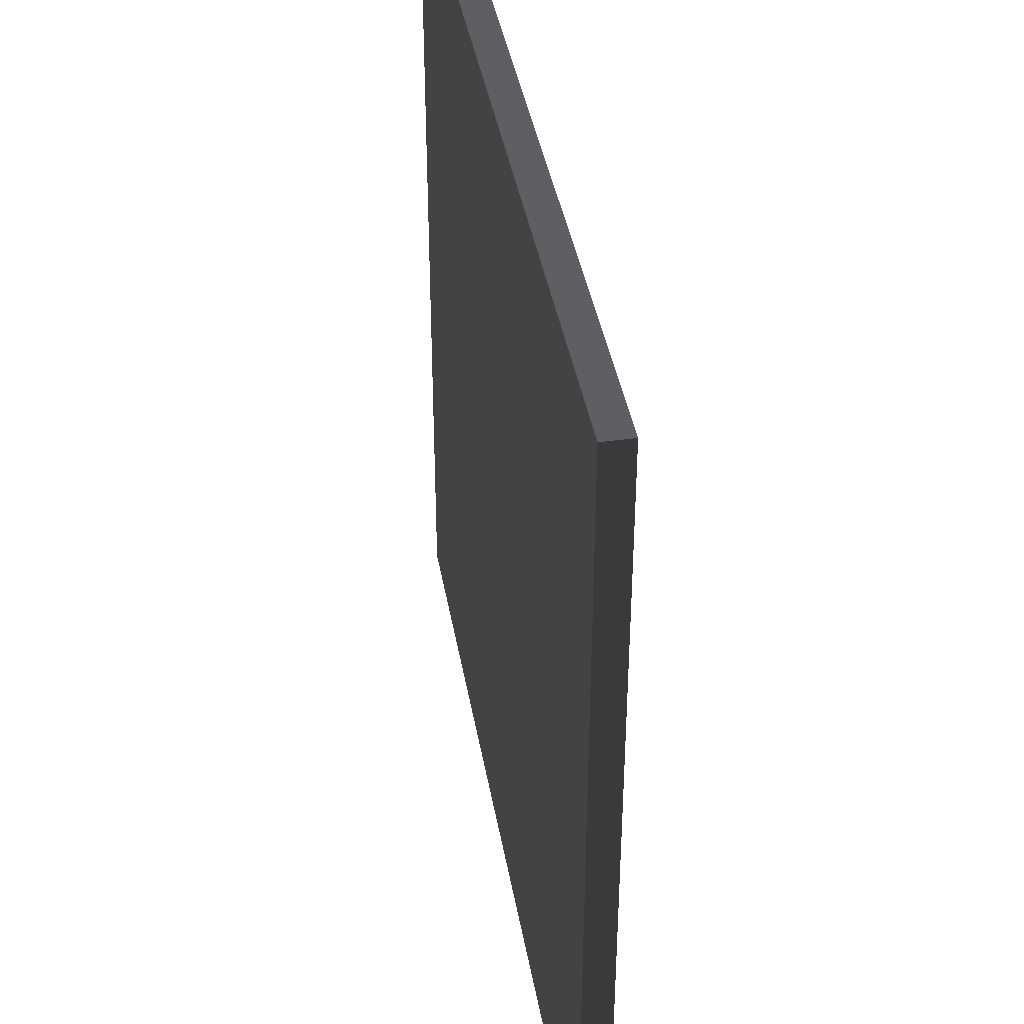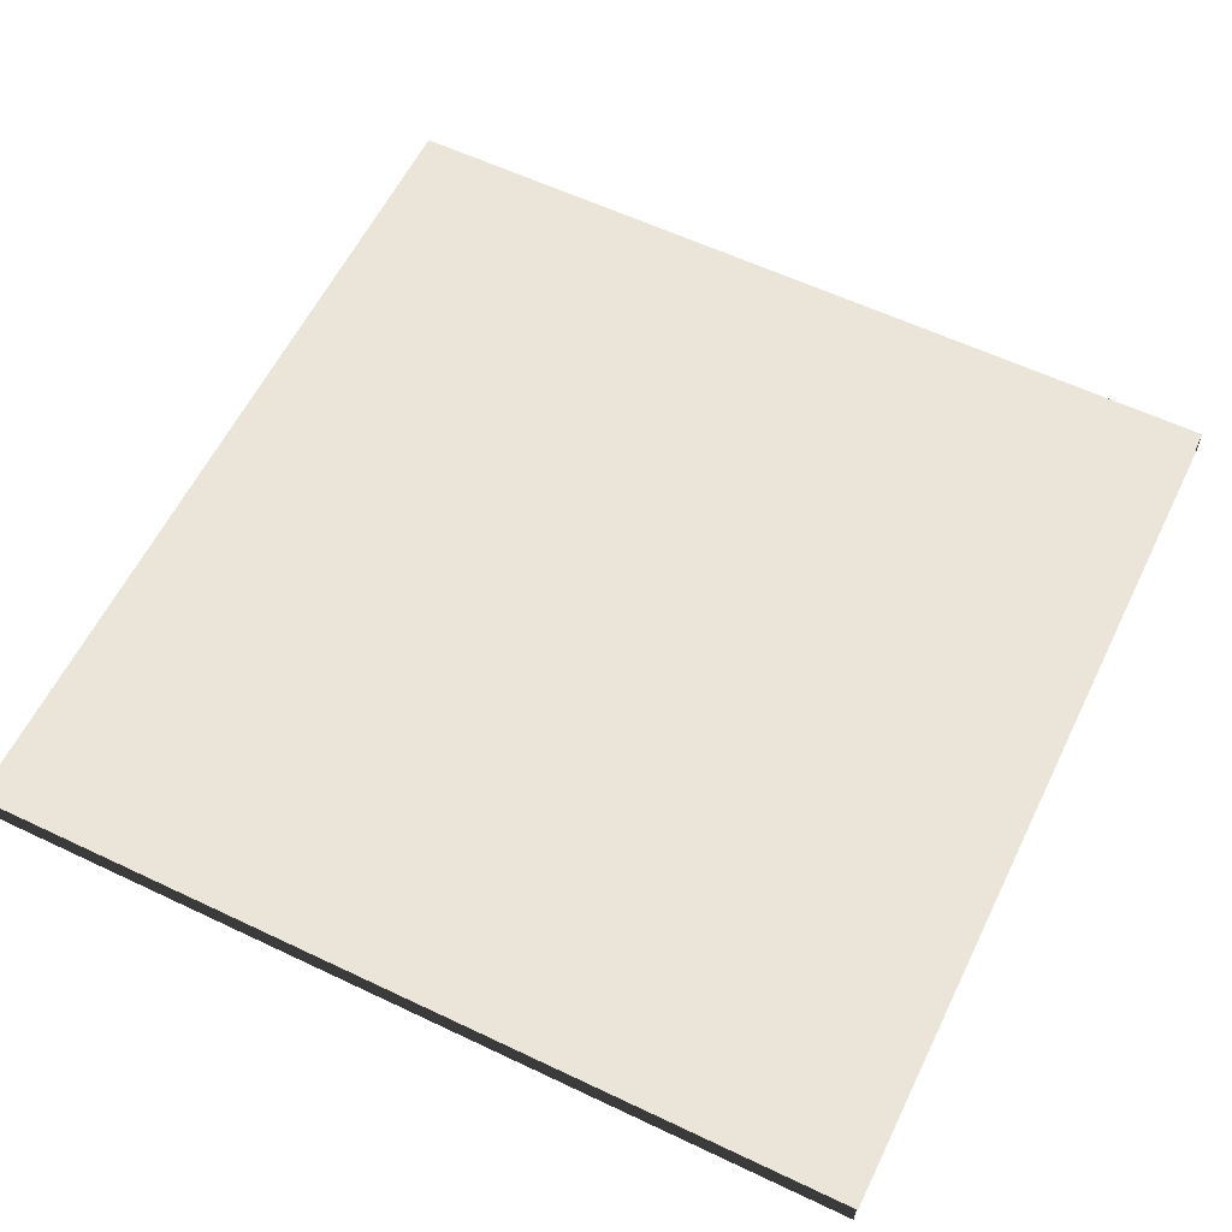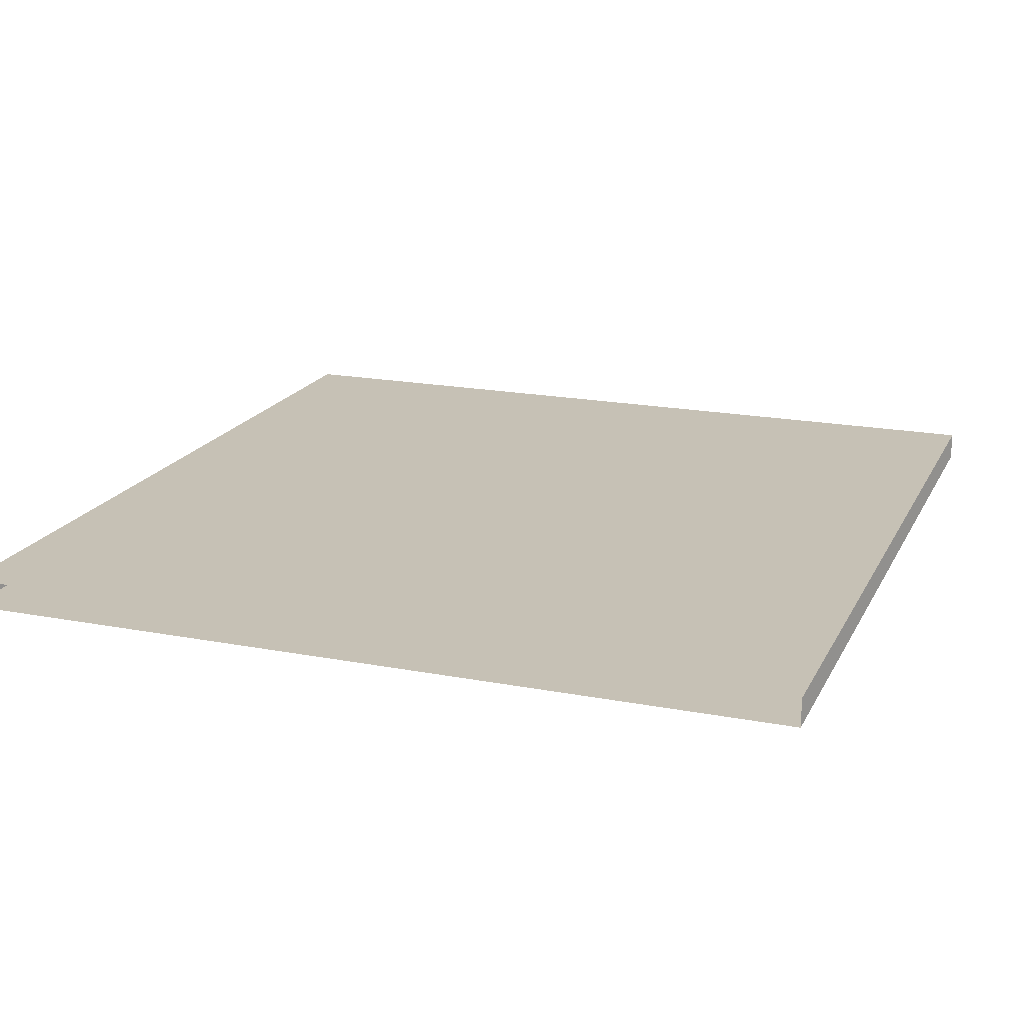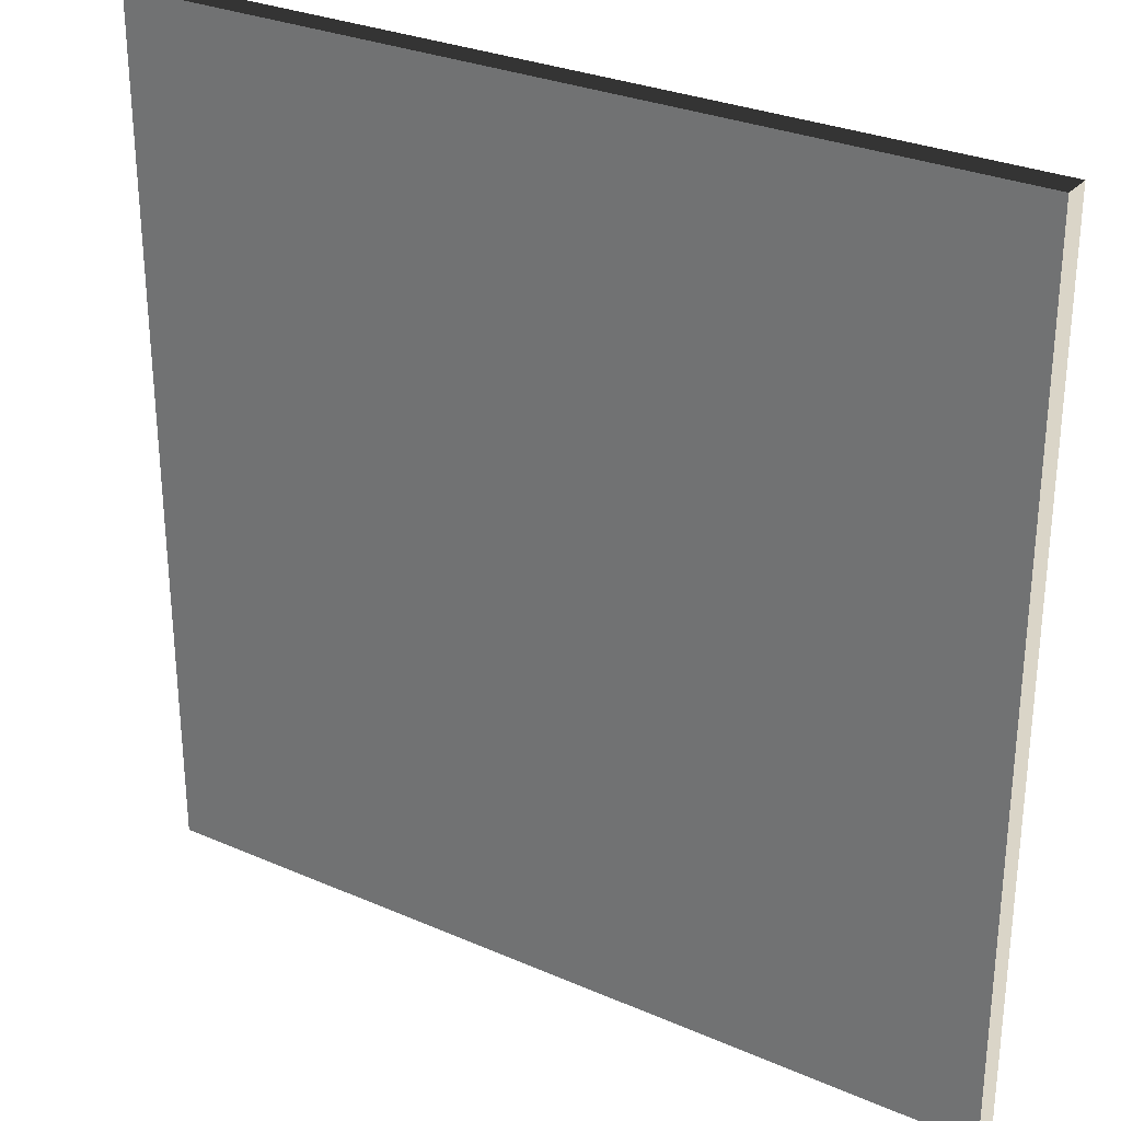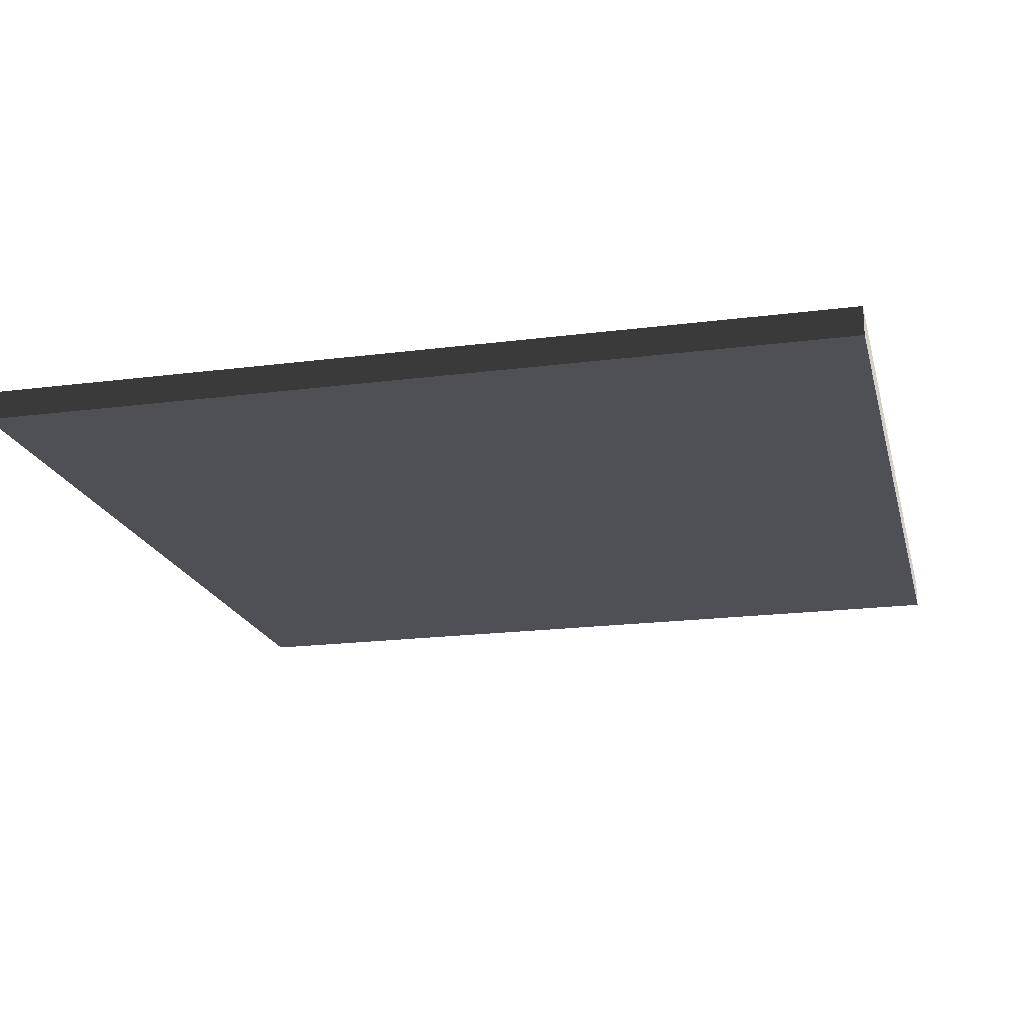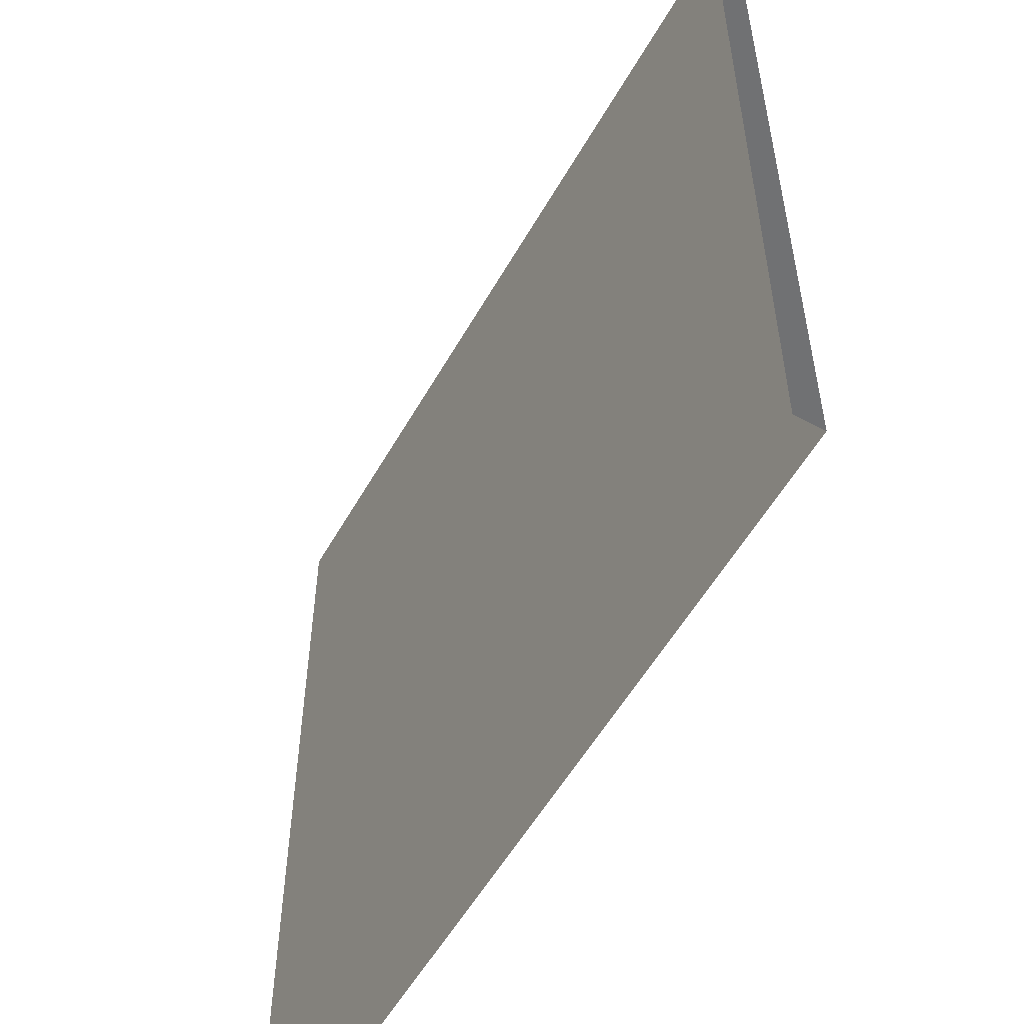
<metadata>
{"format":"obj","ext":"obj","renderer":"f3d","projection":"perspective","resolution":1024,"background":"white","views":[{"elev":40.7,"azim":-99.8,"up":"+Z"},{"elev":59.6,"azim":116.0,"up":"+Y"},{"elev":18.8,"azim":-159.9,"up":"+Y"},{"elev":29.2,"azim":32.8,"up":"+Z"},{"elev":-19.4,"azim":-76.4,"up":"+Y"},{"elev":-55.2,"azim":-119.2,"up":"+Z"}]}
</metadata>
<code>
v -3 3 -3
v 3.189e-05 3 -3.59e-05
v 3.229e-05 3 -3
v -3 3 -3.515e-05
v 3.189e-05 3.1 -3.59e-05
v -3 3.1 -3
v 3.229e-05 3.1 -3
v -3 3.1 -3.515e-05
v 3.189e-05 3.1 -3.59e-05
v -3 3 -3.515e-05
v -3 3.1 -3.515e-05
v 3.189e-05 3 -3.59e-05
v -3 3.1 -3.515e-05
v -3 3 -3
v -3 3.1 -3
v -3 3 -3.515e-05
v 3.229e-05 3.1 -3
v 3.189e-05 3 -3.59e-05
v 3.189e-05 3.1 -3.59e-05
v 3.229e-05 3 -3
g roof02_edge_3_10954_319
f 1 3 2
f 2 4 1
f 5 7 6
f 6 8 5
f 9 11 10
f 10 12 9
f 13 15 14
f 14 16 13
f 17 19 18
f 18 20 17

</code>
